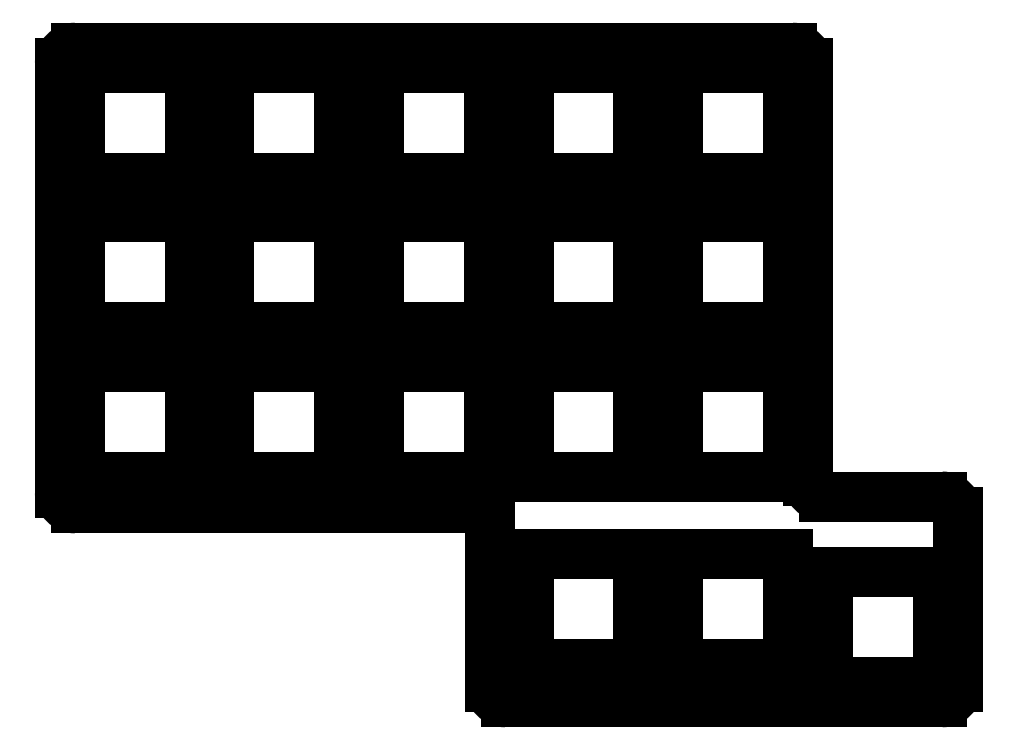
<metadata>
{"format":"dxf","ext":"dxf","renderer":"ezdxf+matplotlib","layout":"modelspace","background":"white","min_lineweight":24,"dpi":150}
</metadata>
<code>
0
SECTION
2
ENTITIES
0
LINE
8
0
10
142.9
20
-161.4
11
142.9
21
-106.8
0
LINE
8
0
10
144.9
20
-104.8
11
236.1
21
-104.8
0
LINE
8
0
10
238.1
20
-106.8
11
238.1
21
-159.9
0
LINE
8
0
10
240.1
20
-161.9
11
255.2
21
-161.9
0
LINE
8
0
10
257.2
20
-163.9
11
257.2
21
-186.1
0
LINE
8
0
10
255.2
20
-188.1
11
199.6
21
-188.1
0
LINE
8
0
10
197.6
20
-186.1
11
197.6
21
-165.4
0
LINE
8
0
10
195.6
20
-163.4
11
144.9
21
-163.4
0
ARC
8
0
10
144.9
20
-106.8
40
2
50
90
51
180
0
ARC
8
0
10
236.1
20
-106.8
40
2
50
0
51
90
0
ARC
8
0
10
240.1
20
-159.9
40
2
50
180
51
270
0
ARC
8
0
10
255.2
20
-163.9
40
2
50
0
51
90
0
ARC
8
0
10
255.2
20
-186.1
40
2
50
270
51
0
0
ARC
8
0
10
199.6
20
-186.1
40
2
50
180
51
270
0
ARC
8
0
10
195.6
20
-165.4
40
2
50
0
51
90
0
ARC
8
0
10
144.9
20
-161.4
40
2
50
180
51
270
0
LINE
8
0
10
145.4
20
-159.4
11
159.4
21
-159.4
0
LINE
8
0
10
159.4
20
-159.4
11
159.4
21
-145.4
0
LINE
8
0
10
159.4
20
-145.4
11
145.4
21
-145.4
0
LINE
8
0
10
145.4
20
-145.4
11
145.4
21
-159.4
0
LINE
8
0
10
145.4
20
-140.3
11
159.4
21
-140.3
0
LINE
8
0
10
159.4
20
-140.3
11
159.4
21
-126.3
0
LINE
8
0
10
159.4
20
-126.3
11
145.4
21
-126.3
0
LINE
8
0
10
145.4
20
-126.3
11
145.4
21
-140.3
0
LINE
8
0
10
145.4
20
-121.3
11
159.4
21
-121.3
0
LINE
8
0
10
159.4
20
-121.3
11
159.4
21
-107.3
0
LINE
8
0
10
159.4
20
-107.3
11
145.4
21
-107.3
0
LINE
8
0
10
145.4
20
-107.3
11
145.4
21
-121.3
0
LINE
8
0
10
164.4
20
-159.4
11
178.4
21
-159.4
0
LINE
8
0
10
178.4
20
-159.4
11
178.4
21
-145.4
0
LINE
8
0
10
178.4
20
-145.4
11
164.4
21
-145.4
0
LINE
8
0
10
164.4
20
-145.4
11
164.4
21
-159.4
0
LINE
8
0
10
164.4
20
-140.3
11
178.4
21
-140.3
0
LINE
8
0
10
178.4
20
-140.3
11
178.4
21
-126.3
0
LINE
8
0
10
178.4
20
-126.3
11
164.4
21
-126.3
0
LINE
8
0
10
164.4
20
-126.3
11
164.4
21
-140.3
0
LINE
8
0
10
164.4
20
-121.3
11
178.4
21
-121.3
0
LINE
8
0
10
178.4
20
-121.3
11
178.4
21
-107.3
0
LINE
8
0
10
178.4
20
-107.3
11
164.4
21
-107.3
0
LINE
8
0
10
164.4
20
-107.3
11
164.4
21
-121.3
0
LINE
8
0
10
183.5
20
-159.4
11
197.5
21
-159.4
0
LINE
8
0
10
197.5
20
-159.4
11
197.5
21
-145.4
0
LINE
8
0
10
197.5
20
-145.4
11
183.5
21
-145.4
0
LINE
8
0
10
183.5
20
-145.4
11
183.5
21
-159.4
0
LINE
8
0
10
183.5
20
-140.3
11
197.5
21
-140.3
0
LINE
8
0
10
197.5
20
-140.3
11
197.5
21
-126.3
0
LINE
8
0
10
197.5
20
-126.3
11
183.5
21
-126.3
0
LINE
8
0
10
183.5
20
-126.3
11
183.5
21
-140.3
0
LINE
8
0
10
183.5
20
-121.3
11
197.5
21
-121.3
0
LINE
8
0
10
197.5
20
-121.3
11
197.5
21
-107.3
0
LINE
8
0
10
197.5
20
-107.3
11
183.5
21
-107.3
0
LINE
8
0
10
183.5
20
-107.3
11
183.5
21
-121.3
0
LINE
8
0
10
202.6
20
-159.4
11
216.6
21
-159.4
0
LINE
8
0
10
216.6
20
-159.4
11
216.6
21
-145.4
0
LINE
8
0
10
216.6
20
-145.4
11
202.6
21
-145.4
0
LINE
8
0
10
202.6
20
-145.4
11
202.6
21
-159.4
0
LINE
8
0
10
202.6
20
-140.3
11
216.6
21
-140.3
0
LINE
8
0
10
216.6
20
-140.3
11
216.6
21
-126.3
0
LINE
8
0
10
216.6
20
-126.3
11
202.6
21
-126.3
0
LINE
8
0
10
202.6
20
-126.3
11
202.6
21
-140.3
0
LINE
8
0
10
202.6
20
-121.3
11
216.6
21
-121.3
0
LINE
8
0
10
216.6
20
-121.3
11
216.6
21
-107.3
0
LINE
8
0
10
216.6
20
-107.3
11
202.6
21
-107.3
0
LINE
8
0
10
202.6
20
-107.3
11
202.6
21
-121.3
0
LINE
8
0
10
221.6
20
-159.4
11
235.6
21
-159.4
0
LINE
8
0
10
235.6
20
-159.4
11
235.6
21
-145.4
0
LINE
8
0
10
235.6
20
-145.4
11
221.6
21
-145.4
0
LINE
8
0
10
221.6
20
-145.4
11
221.6
21
-159.4
0
LINE
8
0
10
221.6
20
-140.3
11
235.6
21
-140.3
0
LINE
8
0
10
235.6
20
-140.3
11
235.6
21
-126.3
0
LINE
8
0
10
235.6
20
-126.3
11
221.6
21
-126.3
0
LINE
8
0
10
221.6
20
-126.3
11
221.6
21
-140.3
0
LINE
8
0
10
221.6
20
-121.3
11
235.6
21
-121.3
0
LINE
8
0
10
235.6
20
-121.3
11
235.6
21
-107.3
0
LINE
8
0
10
235.6
20
-107.3
11
221.6
21
-107.3
0
LINE
8
0
10
221.6
20
-107.3
11
221.6
21
-121.3
0
LINE
8
0
10
202.6
20
-183.2
11
216.6
21
-183.2
0
LINE
8
0
10
216.6
20
-183.2
11
216.6
21
-169.2
0
LINE
8
0
10
216.6
20
-169.2
11
202.6
21
-169.2
0
LINE
8
0
10
202.6
20
-169.2
11
202.6
21
-183.2
0
LINE
8
0
10
221.6
20
-183.2
11
235.6
21
-183.2
0
LINE
8
0
10
235.6
20
-183.2
11
235.6
21
-169.2
0
LINE
8
0
10
235.6
20
-169.2
11
221.6
21
-169.2
0
LINE
8
0
10
221.6
20
-169.2
11
221.6
21
-183.2
0
LINE
8
0
10
240.7
20
-185.6
11
254.7
21
-185.6
0
LINE
8
0
10
254.7
20
-185.6
11
254.7
21
-171.6
0
LINE
8
0
10
254.7
20
-171.6
11
240.7
21
-171.6
0
LINE
8
0
10
240.7
20
-171.6
11
240.7
21
-185.6
0
ENDSEC
0
EOF

</code>
